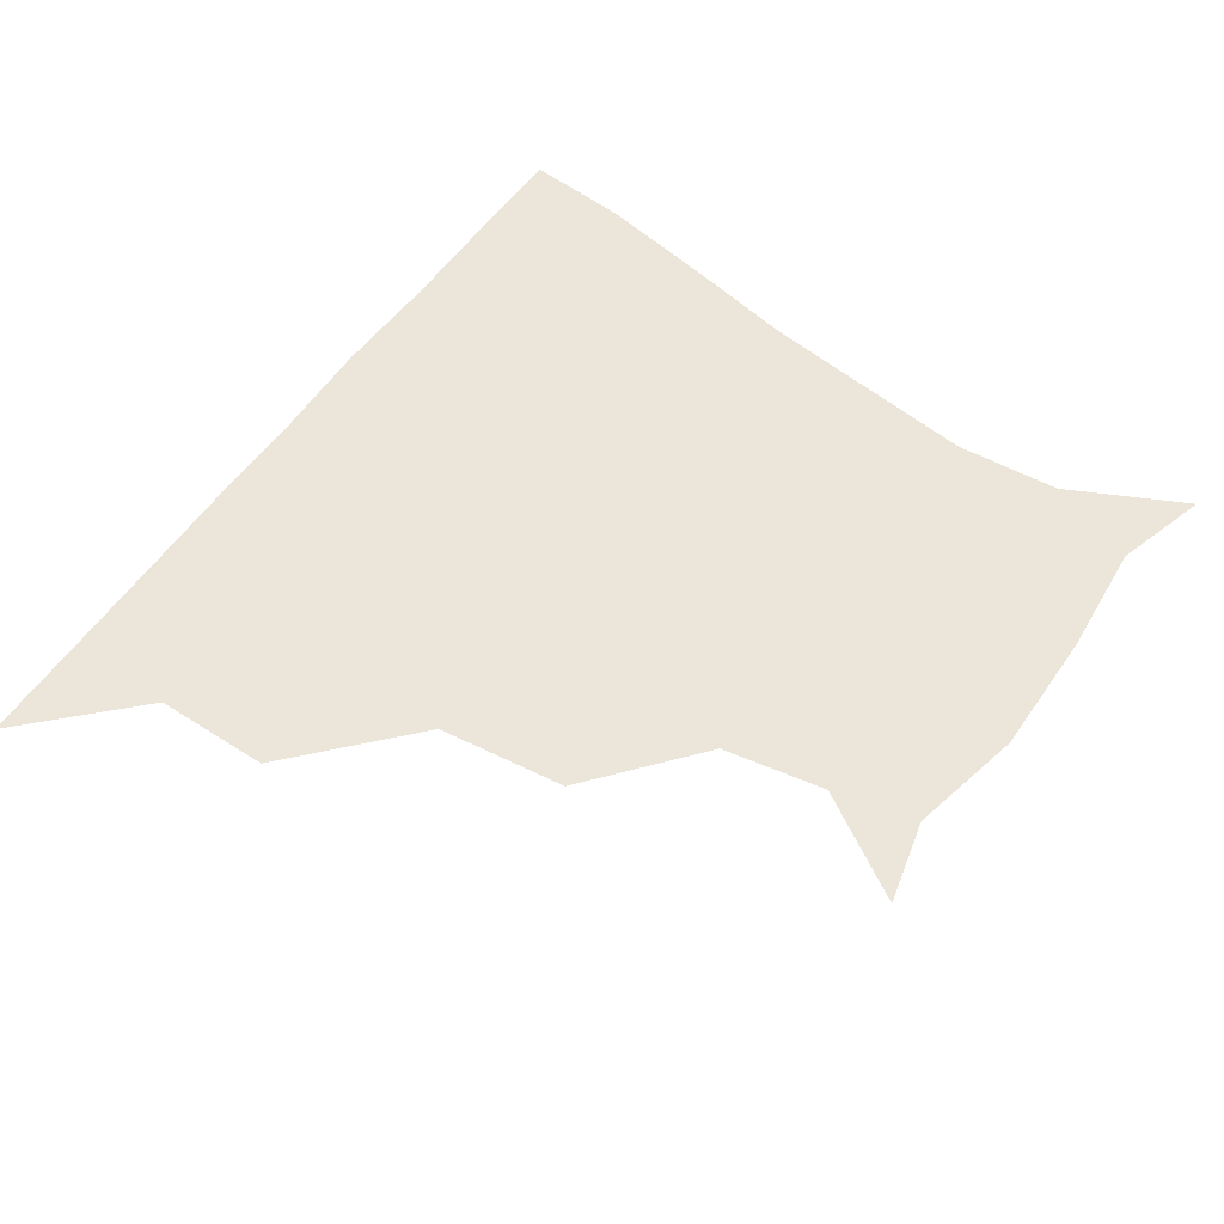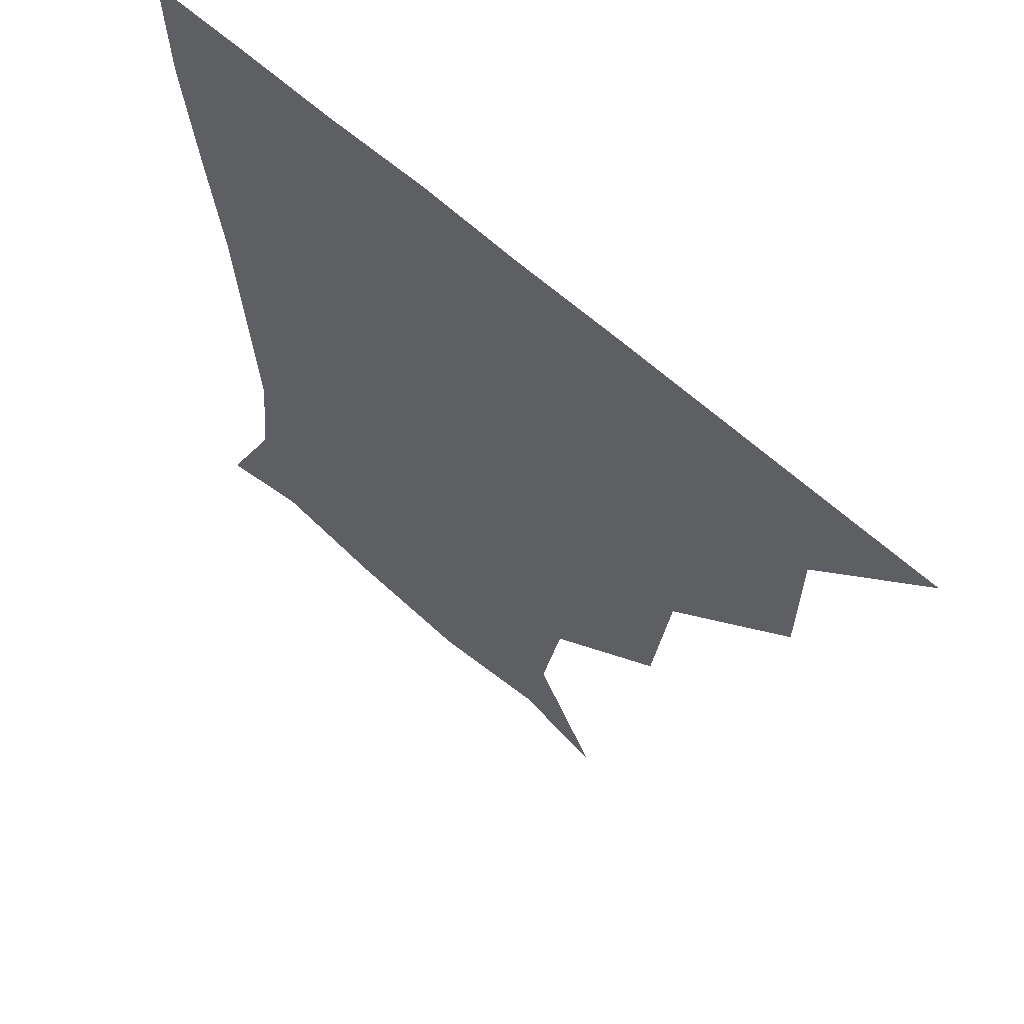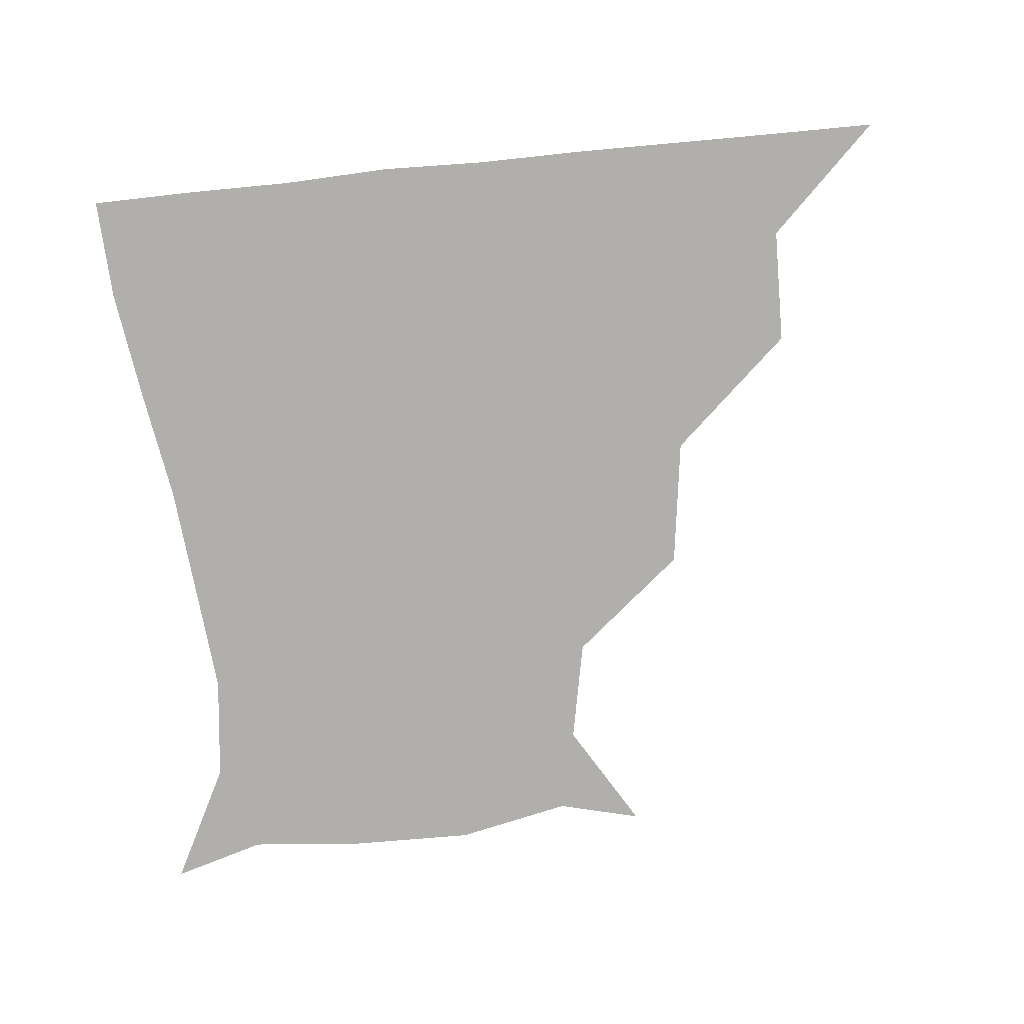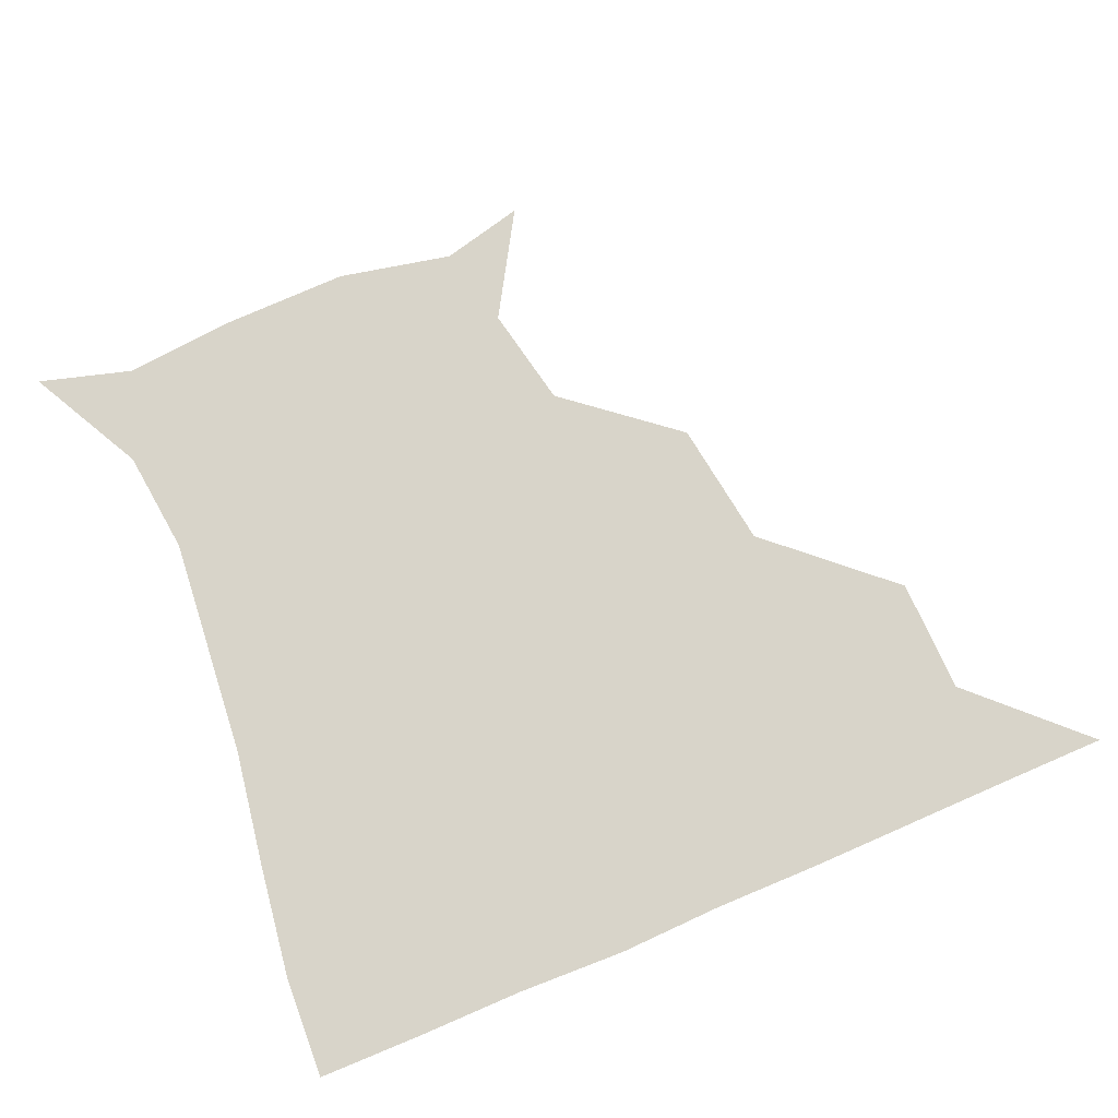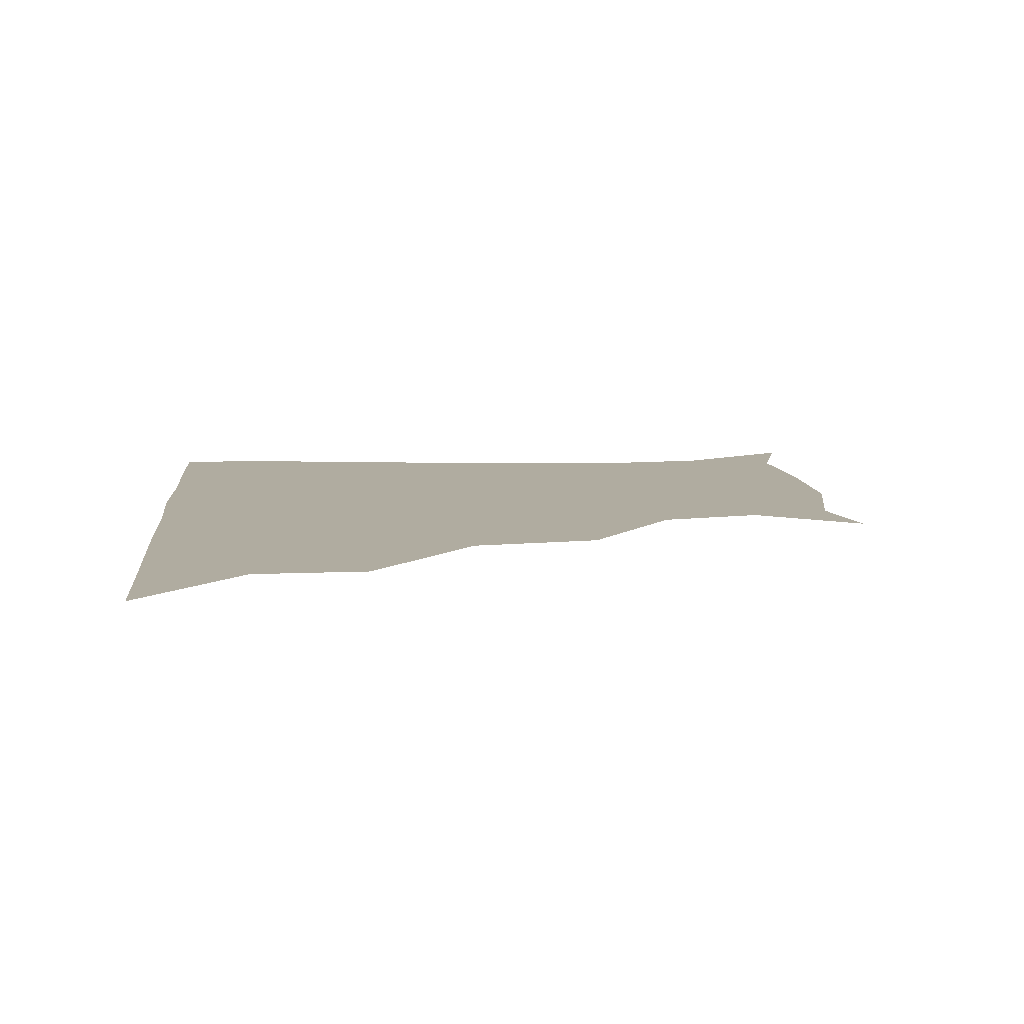
<metadata>
{"format":"obj","ext":"obj","renderer":"f3d","projection":"perspective","resolution":1024,"background":"white","views":[{"elev":57.1,"azim":-54.9,"up":"+Z"},{"elev":59.1,"azim":-136.2,"up":"+Y"},{"elev":-78.1,"azim":-174.3,"up":"+Z"},{"elev":75.7,"azim":156.9,"up":"+Z"},{"elev":10.0,"azim":-95.2,"up":"+Z"}]}
</metadata>
<code>
v 451 360.8 0
v 482.8 297.9 0
v 482.1 330.7 0
v 481.4 361 0
v 522.2 230.4 0
v 517.1 267 0
v 513 301.4 0
v 512.2 331.6 0
v 511.3 361.3 0
v 541.8 145 0
v 559.8 175 0
v 554 204.3 0
v 547.1 242.5 0
v 544.1 274.1 0
v 543 303.4 0
v 541.9 331.7 0
v 540.9 361.5 0
v 565.7 150.9 0
v 580.3 181.1 0
v 576.3 213.5 0
v 574.3 246.7 0
v 572.9 275.1 0
v 572.4 303.4 0
v 572.8 331.6 0
v 571 361.3 0
v 598.5 144 0
v 604.8 183.2 0
v 602 216.5 0
v 601.4 247.6 0
v 602.1 276.3 0
v 602.1 304 0
v 602.1 331.7 0
v 600.1 362.2 0
v 634.6 144.6 0
v 628.9 186.1 0
v 628.4 217.2 0
v 629.1 246.5 0
v 630.7 275.5 0
v 631.3 304 0
v 631.6 332.3 0
v 631.2 361 0
v 667 147.6 0
v 652.1 184.3 0
v 652.2 213.3 0
v 654.4 242.8 0
v 656.8 275 0
v 659.6 304.7 0
v 661.3 332.4 0
v 661.1 361.1 0
v 693.7 139.8 0
v 676.3 173.7 0
v 673 203.6 0
v 675.9 233.5 0
v 679.1 267.3 0
v 684.4 299.8 0
v 689.1 331.7 0
v 690.6 360.7 0
v 721 361 0
f 3 4 1
f 6 7 2
f 2 7 3
f 7 8 3
f 3 8 4
f 8 9 4
f 12 13 5
f 5 13 6
f 13 14 6
f 6 14 7
f 14 15 7
f 7 15 8
f 15 16 8
f 8 16 9
f 16 17 9
f 10 18 11
f 18 19 11
f 11 19 12
f 19 20 12
f 12 20 13
f 20 21 13
f 13 21 14
f 21 22 14
f 14 22 15
f 22 23 15
f 15 23 16
f 23 24 16
f 16 24 17
f 24 25 17
f 18 26 19
f 26 27 19
f 19 27 20
f 27 28 20
f 20 28 21
f 28 29 21
f 21 29 22
f 29 30 22
f 22 30 23
f 30 31 23
f 23 31 24
f 31 32 24
f 24 32 25
f 32 33 25
f 26 34 27
f 34 35 27
f 27 35 28
f 35 36 28
f 28 36 29
f 36 37 29
f 29 37 30
f 37 38 30
f 30 38 31
f 38 39 31
f 31 39 32
f 39 40 32
f 32 40 33
f 40 41 33
f 34 42 35
f 42 43 35
f 35 43 36
f 43 44 36
f 36 44 37
f 44 45 37
f 37 45 38
f 45 46 38
f 38 46 39
f 46 47 39
f 39 47 40
f 47 48 40
f 40 48 41
f 48 49 41
f 42 50 43
f 50 51 43
f 43 51 44
f 51 52 44
f 44 52 45
f 52 53 45
f 45 53 46
f 53 54 46
f 46 54 47
f 54 55 47
f 47 55 48
f 55 56 48
f 48 56 49
f 56 57 49

</code>
